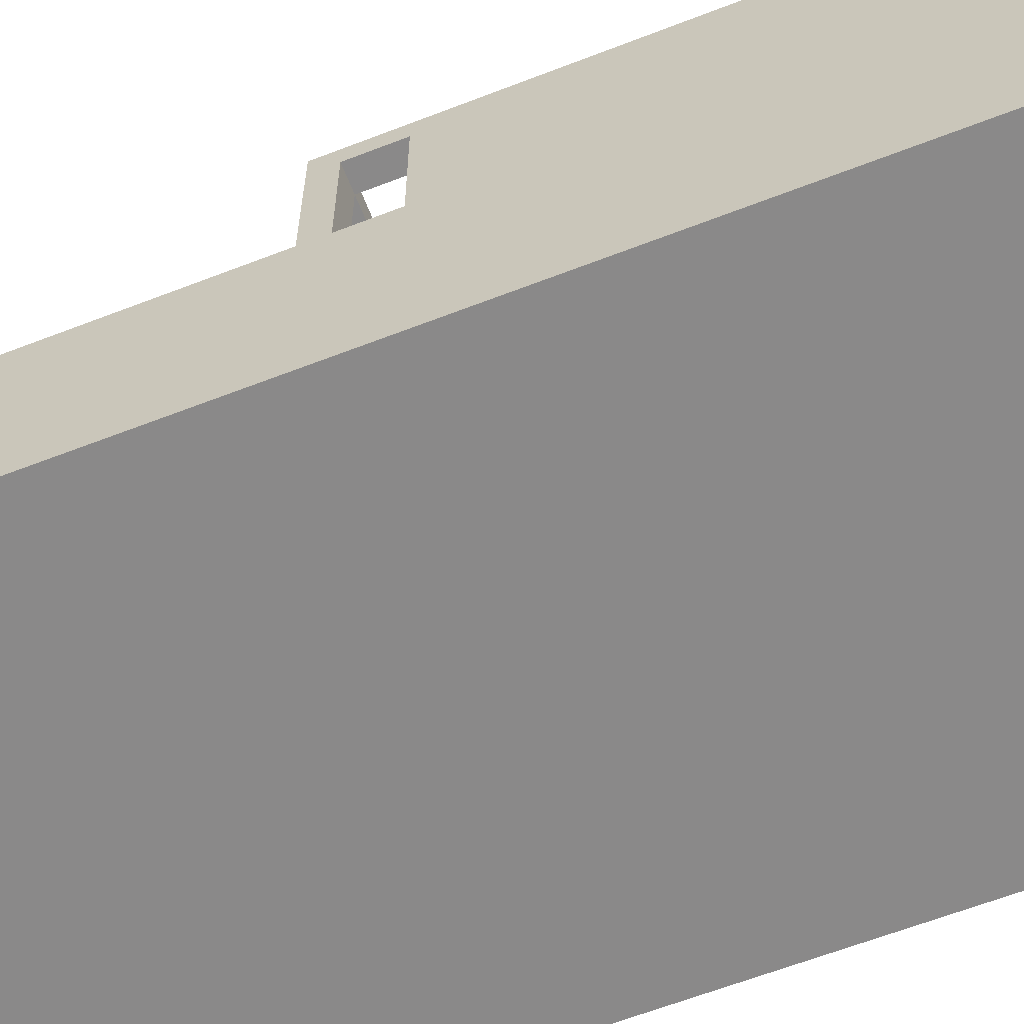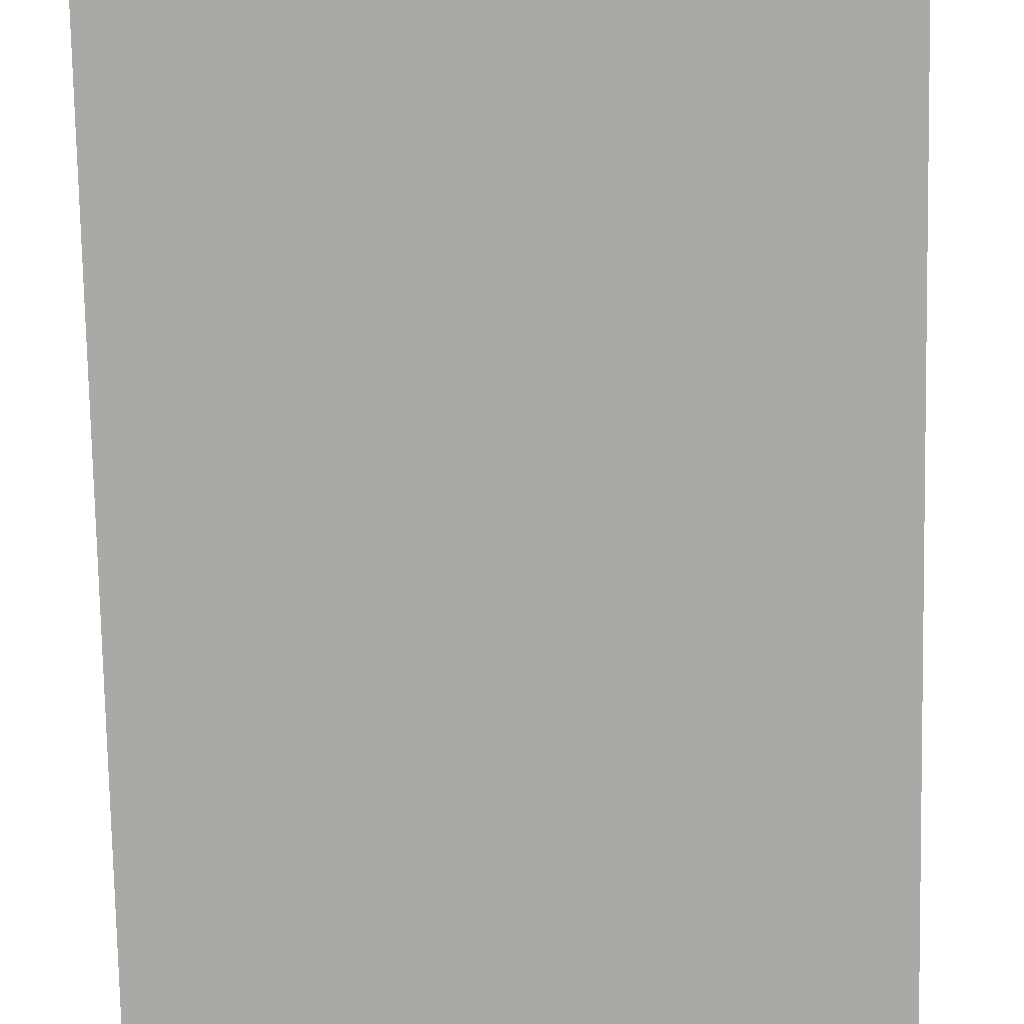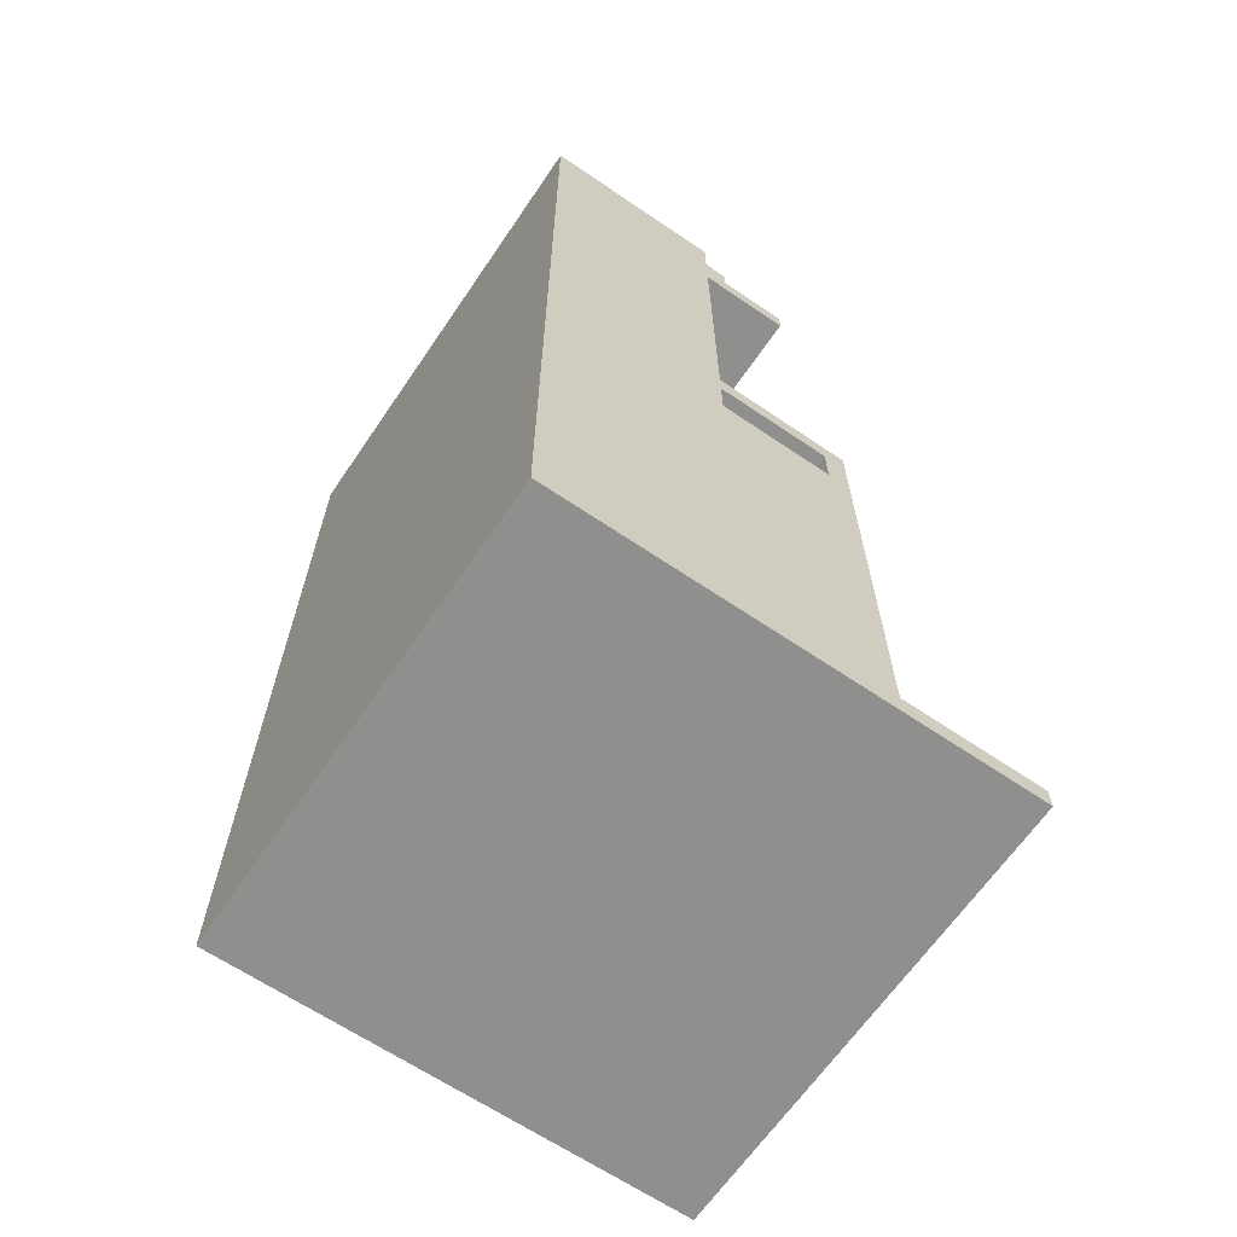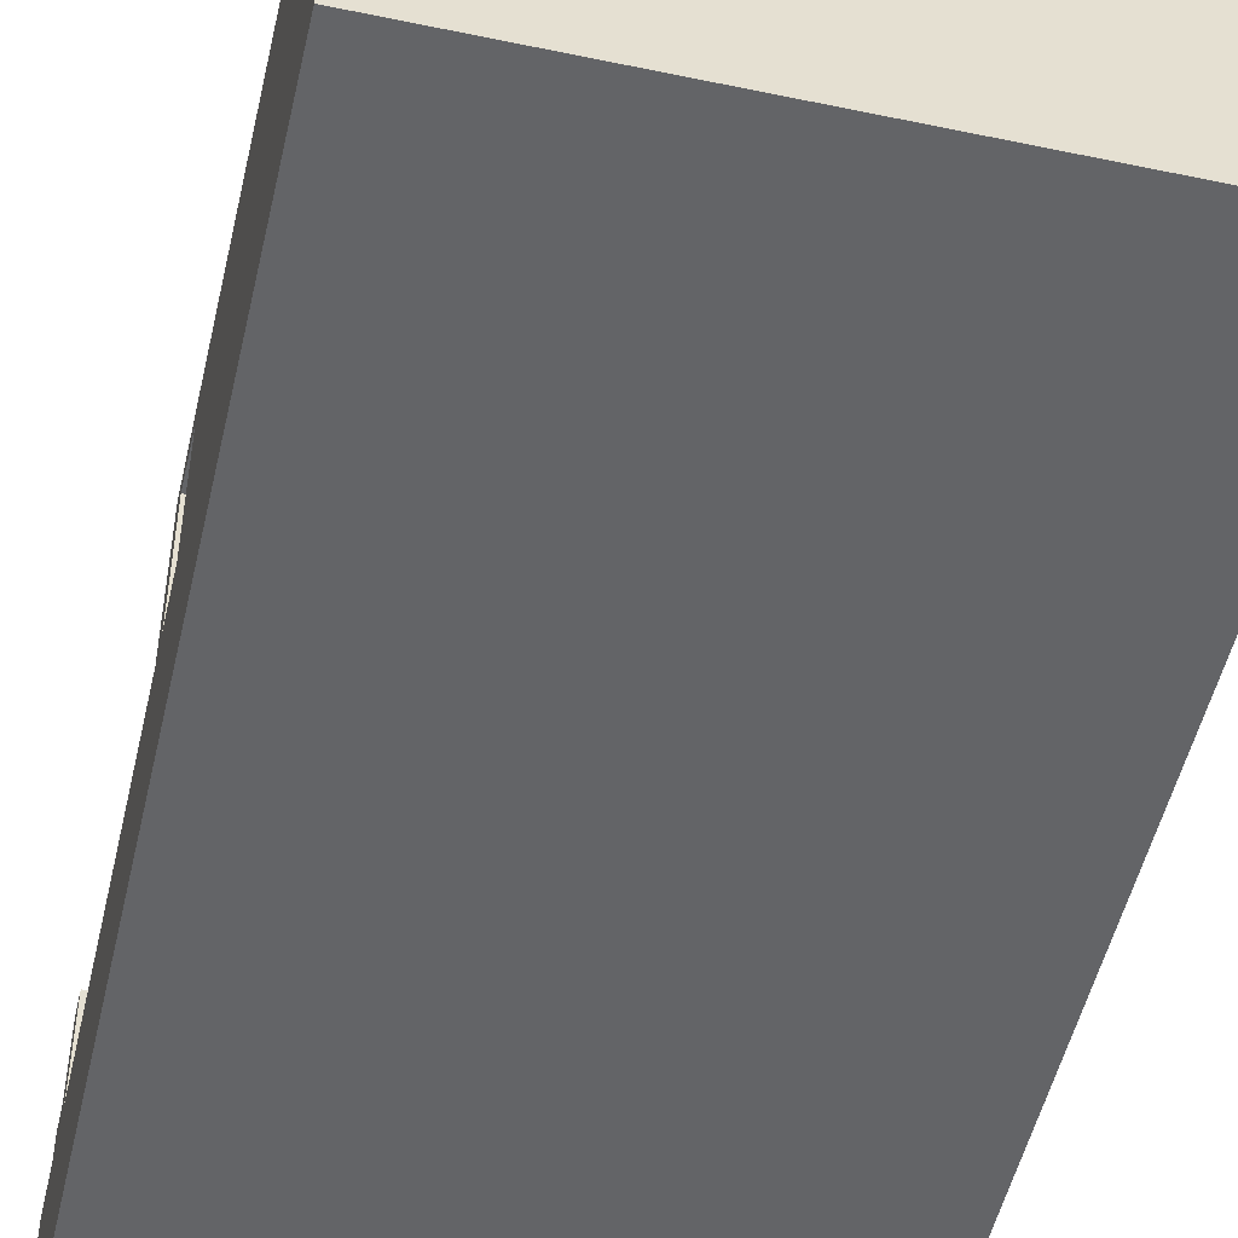
<metadata>
{"format":"obj","ext":"obj","renderer":"f3d","projection":"perspective","resolution":1024,"background":"white","views":[{"elev":-63.3,"azim":-68.6,"up":"+Z"},{"elev":-75.3,"azim":1.1,"up":"+Z"},{"elev":-65.2,"azim":-124.3,"up":"+Y"},{"elev":-51.2,"azim":-12.9,"up":"+Z"}]}
</metadata>
<code>
o
v 0 2 0
v 0 2 -2
v 0 2.1 0
v 0 2.1 -0.6
v 0 2.1 -2
v 0 3.9 -0.6
v 0 3.9 -0.7
v 0 3.9 -1.2
v 0 4.1 -0.7
v 0 4.1 -1.2
v 0 4.2 -0.6
v 0 4.2 -1.2
v 0 5.6 -0.8
v 0 5.6 -1.2
v 0 5.6 -2
v 0 5.7 -0.8
v 0 5.7 -1.1
v 0 5.8 -1.1
v 0 5.8 -1.2
v 0 6 -1.2
v 0 6 -2
v 0.3 3 -0.7
v 0.3 3 -0.8
v 0.3 3.7 -0.7
v 0.3 3.7 -0.8
v 0.7 4.1 -1.2
v 0.7 4.1 -1.3
v 0.7 4.2 -1.2
v 0.7 4.2 -1.3
v 0.8 3.9 -1.2
v 0.8 3.9 -1.3
v 0.8 4.1 -1.2
v 0.8 4.1 -1.3
v 0.8 4.2 -1.2
v 0.8 4.2 -1.3
v 0.8 4.5 -1.2
v 0.8 4.5 -1.3
v 0.9 3 -0.7
v 0.9 3 -0.8
v 0.9 3.7 -0.7
v 0.9 3.7 -0.8
v 0.9 3.9 -0.6
v 0.9 3.9 -0.7
v 0.9 4.1 -0.6
v 0.9 4.1 -0.7
v 0.9 4.1 -1.2
v 0.9 4.2 -0.7
v 0.9 4.2 -1.2
v 0.9 4.8 -1.2
v 0.9 4.8 -1.3
v 0.9 5.4 -1.2
v 0.9 5.4 -1.3
v 1.1 2.5 -0.6
v 1.1 2.5 -0.7
v 1.1 2.7 -0.6
v 1.1 2.7 -0.7
v 1.1 3 -0.6
v 1.1 3 -0.9
v 1.1 3.7 -0.6
v 1.1 3.7 -0.9
v 1.7 2.3 -0.7
v 1.7 2.3 -0.8
v 1.7 2.4 -0.7
v 1.7 2.4 -0.8
v 1.8 2.1 -0.7
v 1.8 2.1 -0.8
v 1.8 2.3 -0.7
v 1.8 2.3 -0.8
v 1.8 2.4 -0.7
v 1.8 2.4 -0.8
v 1.8 2.6 -0.7
v 1.8 2.6 -0.8
v 1.8 4.1 -1.2
v 1.8 4.1 -1.3
v 1.8 4.7 -1.2
v 1.8 4.7 -1.3
v 1.9 2.1 -0.6
v 1.9 2.1 -0.7
v 1.9 2.8 -0.6
v 1.9 2.8 -0.7
v 0.1 3.9 -0.6
v 0.1 3.9 -0.7
v 0.1 4.1 -0.6
v 0.1 4.1 -0.7
v 0.1 4.1 -1.2
v 0.1 4.2 -0.7
v 0.1 4.2 -1.2
v 0.2 2.5 -0.6
v 0.2 2.5 -0.7
v 0.2 2.7 -0.6
v 0.2 2.7 -0.7
v 0.2 3 -0.6
v 0.2 3 -0.9
v 0.2 3.7 -0.6
v 0.2 3.7 -0.9
v 0.2 4.8 -1.2
v 0.2 4.8 -1.3
v 0.2 5.4 -1.2
v 0.2 5.4 -1.3
v 0.4 3 -0.7
v 0.4 3 -0.8
v 0.4 3.7 -0.7
v 0.4 3.7 -0.8
v 0.4 3.9 -1.2
v 0.4 3.9 -1.3
v 0.4 4.5 -1.2
v 0.4 4.5 -1.3
v 1 3 -0.7
v 1 3 -0.8
v 1 3.7 -0.7
v 1 3.7 -0.8
v 1 3.9 -0.6
v 1 3.9 -0.7
v 1 4.1 -0.7
v 1 4.1 -1.2
v 1 4.2 -0.6
v 1 4.2 -1.2
v 1.1 4.1 -1.2
v 1.1 4.1 -1.3
v 1.1 4.7 -1.2
v 1.1 4.7 -1.3
v 1.3 2.1 -0.6
v 1.3 2.1 -0.7
v 1.3 2.8 -0.6
v 1.3 2.8 -0.7
v 1.4 2.1 -0.7
v 1.4 2.1 -0.8
v 1.4 2.6 -0.7
v 1.4 2.6 -0.8
v 1.7 3.1 -0.6
v 1.7 3.1 -0.7
v 1.7 3.9 -0.6
v 1.7 3.9 -0.7
v 2 2 0
v 2 2 -2
v 2 2.1 0
v 2 2.1 -0.6
v 2 2.1 -2
v 2 3.1 -0.6
v 2 3.1 -0.7
v 2 3.9 -0.7
v 2 3.9 -1.2
v 2 5.6 -0.8
v 2 5.6 -1.2
v 2 5.6 -2
v 2 5.7 -0.8
v 2 5.7 -1.1
v 2 5.8 -1.1
v 2 5.8 -1.2
v 2 6 -1.2
v 2 6 -2
v 0 2 0
v 0 2.1 0
v 2 2 0
v 2 2.1 0
v 0 2.1 -0.6
v 0 3.9 -0.6
v 0 4.2 -0.6
v 0.1 3.9 -0.6
v 0.1 4.1 -0.6
v 0.2 2.5 -0.6
v 0.2 2.7 -0.6
v 0.2 3 -0.6
v 0.2 3.7 -0.6
v 0.9 3.9 -0.6
v 0.9 4.1 -0.6
v 1 3.9 -0.6
v 1 4.2 -0.6
v 1.1 2.5 -0.6
v 1.1 2.7 -0.6
v 1.1 3 -0.6
v 1.1 3.7 -0.6
v 1.3 2.1 -0.6
v 1.3 2.8 -0.6
v 1.7 3.1 -0.6
v 1.7 3.9 -0.6
v 1.9 2.1 -0.6
v 1.9 2.8 -0.6
v 2 2.1 -0.6
v 2 3.1 -0.6
v 0.2 2.5 -0.7
v 0.2 2.7 -0.7
v 0.3 3 -0.7
v 0.3 3.7 -0.7
v 0.4 3 -0.7
v 0.4 3.7 -0.7
v 0.9 3 -0.7
v 0.9 3.7 -0.7
v 1 3 -0.7
v 1 3.7 -0.7
v 1.1 2.5 -0.7
v 1.1 2.7 -0.7
v 1.3 2.1 -0.7
v 1.3 2.8 -0.7
v 1.4 2.1 -0.7
v 1.4 2.6 -0.7
v 1.7 2.3 -0.7
v 1.7 2.4 -0.7
v 1.7 3.1 -0.7
v 1.7 3.9 -0.7
v 1.8 2.1 -0.7
v 1.8 2.3 -0.7
v 1.8 2.4 -0.7
v 1.8 2.6 -0.7
v 1.9 2.1 -0.7
v 1.9 2.8 -0.7
v 2 3.1 -0.7
v 2 3.9 -0.7
v 0 5.6 -0.8
v 0 5.7 -0.8
v 1.4 2.1 -0.8
v 1.4 2.6 -0.8
v 1.7 2.3 -0.8
v 1.7 2.4 -0.8
v 1.8 2.1 -0.8
v 1.8 2.3 -0.8
v 1.8 2.4 -0.8
v 1.8 2.6 -0.8
v 2 5.6 -0.8
v 2 5.7 -0.8
v 0.2 3 -0.9
v 0.2 3.7 -0.9
v 1.1 3 -0.9
v 1.1 3.7 -0.9
v 0 5.7 -1.1
v 0 5.8 -1.1
v 2 5.7 -1.1
v 2 5.8 -1.1
v 0 3.9 -1.2
v 0 4.1 -1.2
v 0 4.2 -1.2
v 0 5.6 -1.2
v 0 5.8 -1.2
v 0 6 -1.2
v 0.1 4.1 -1.2
v 0.1 4.2 -1.2
v 0.2 4.8 -1.2
v 0.2 5.4 -1.2
v 0.4 3.9 -1.2
v 0.4 4.5 -1.2
v 0.7 4.1 -1.2
v 0.7 4.2 -1.2
v 0.8 3.9 -1.2
v 0.8 4.1 -1.2
v 0.8 4.2 -1.2
v 0.8 4.5 -1.2
v 0.9 4.1 -1.2
v 0.9 4.2 -1.2
v 0.9 4.8 -1.2
v 0.9 5.4 -1.2
v 1 4.1 -1.2
v 1 4.2 -1.2
v 1.1 4.1 -1.2
v 1.1 4.7 -1.2
v 1.8 4.1 -1.2
v 1.8 4.7 -1.2
v 2 3.9 -1.2
v 2 5.6 -1.2
v 2 5.8 -1.2
v 2 6 -1.2
v 0.2 4.8 -1.3
v 0.2 5.4 -1.3
v 0.4 3.9 -1.3
v 0.4 4.5 -1.3
v 0.7 4.1 -1.3
v 0.7 4.2 -1.3
v 0.8 3.9 -1.3
v 0.8 4.1 -1.3
v 0.8 4.2 -1.3
v 0.8 4.5 -1.3
v 0.9 4.8 -1.3
v 0.9 5.4 -1.3
v 1.1 4.1 -1.3
v 1.1 4.7 -1.3
v 1.8 4.1 -1.3
v 1.8 4.7 -1.3
v 0 3.9 -0.7
v 0 4.1 -0.7
v 0.1 3.9 -0.7
v 0.1 4.1 -0.7
v 0.1 4.2 -0.7
v 0.9 3.9 -0.7
v 0.9 4.1 -0.7
v 0.9 4.2 -0.7
v 1 3.9 -0.7
v 1 4.1 -0.7
v 0.3 3 -0.8
v 0.3 3.7 -0.8
v 0.4 3 -0.8
v 0.4 3.7 -0.8
v 0.9 3 -0.8
v 0.9 3.7 -0.8
v 1 3 -0.8
v 1 3.7 -0.8
v 0 2 -2
v 0 2.1 -2
v 0 5.6 -2
v 0 6 -2
v 2 2 -2
v 2 2.1 -2
v 2 5.6 -2
v 2 6 -2
v 0 2 0
v 2 2 0
v 0 2 -2
v 2 2 -2
v 1.7 2.3 -0.7
v 1.8 2.3 -0.7
v 1.7 2.3 -0.8
v 1.8 2.3 -0.8
v 1.4 2.6 -0.7
v 1.8 2.6 -0.7
v 1.4 2.6 -0.8
v 1.8 2.6 -0.8
v 0.2 2.7 -0.6
v 1.1 2.7 -0.6
v 0.2 2.7 -0.7
v 1.1 2.7 -0.7
v 1.3 2.8 -0.6
v 1.9 2.8 -0.6
v 1.3 2.8 -0.7
v 1.9 2.8 -0.7
v 0.2 3.7 -0.6
v 1.1 3.7 -0.6
v 0.3 3.7 -0.7
v 0.4 3.7 -0.7
v 0.9 3.7 -0.7
v 1 3.7 -0.7
v 0.3 3.7 -0.8
v 0.4 3.7 -0.8
v 0.9 3.7 -0.8
v 1 3.7 -0.8
v 0.2 3.7 -0.9
v 1.1 3.7 -0.9
v 0.1 4.1 -0.6
v 0.9 4.1 -0.6
v 0 4.1 -0.7
v 0.1 4.1 -0.7
v 0.9 4.1 -0.7
v 1 4.1 -0.7
v 0 4.1 -1.2
v 0.1 4.1 -1.2
v 0.7 4.1 -1.2
v 0.8 4.1 -1.2
v 0.9 4.1 -1.2
v 1 4.1 -1.2
v 0.7 4.1 -1.3
v 0.8 4.1 -1.3
v 0.4 4.5 -1.2
v 0.8 4.5 -1.2
v 0.4 4.5 -1.3
v 0.8 4.5 -1.3
v 1.1 4.7 -1.2
v 1.8 4.7 -1.2
v 1.1 4.7 -1.3
v 1.8 4.7 -1.3
v 0.2 5.4 -1.2
v 0.9 5.4 -1.2
v 0.2 5.4 -1.3
v 0.9 5.4 -1.3
v 0 5.6 -0.8
v 2 5.6 -0.8
v 0 5.6 -1.2
v 2 5.6 -1.2
v 0 2.1 0
v 2 2.1 0
v 0 2.1 -0.6
v 1.3 2.1 -0.6
v 1.9 2.1 -0.6
v 2 2.1 -0.6
v 1.3 2.1 -0.7
v 1.4 2.1 -0.7
v 1.8 2.1 -0.7
v 1.9 2.1 -0.7
v 1.4 2.1 -0.8
v 1.8 2.1 -0.8
v 1.7 2.4 -0.7
v 1.8 2.4 -0.7
v 1.7 2.4 -0.8
v 1.8 2.4 -0.8
v 0.2 2.5 -0.6
v 1.1 2.5 -0.6
v 0.2 2.5 -0.7
v 1.1 2.5 -0.7
v 0.2 3 -0.6
v 1.1 3 -0.6
v 0.3 3 -0.7
v 0.4 3 -0.7
v 0.9 3 -0.7
v 1 3 -0.7
v 0.3 3 -0.8
v 0.4 3 -0.8
v 0.9 3 -0.8
v 1 3 -0.8
v 0.2 3 -0.9
v 1.1 3 -0.9
v 1.7 3.1 -0.6
v 2 3.1 -0.6
v 1.7 3.1 -0.7
v 2 3.1 -0.7
v 0.1 3.9 -0.6
v 0.9 3.9 -0.6
v 1 3.9 -0.6
v 1.7 3.9 -0.6
v 0 3.9 -0.7
v 0.1 3.9 -0.7
v 0.9 3.9 -0.7
v 1 3.9 -0.7
v 1.7 3.9 -0.7
v 2 3.9 -0.7
v 0 3.9 -1.2
v 0.4 3.9 -1.2
v 0.8 3.9 -1.2
v 2 3.9 -1.2
v 0.4 3.9 -1.3
v 0.8 3.9 -1.3
v 1.1 4.1 -1.2
v 1.8 4.1 -1.2
v 1.1 4.1 -1.3
v 1.8 4.1 -1.3
v 0 4.2 -0.6
v 1 4.2 -0.6
v 0.1 4.2 -0.7
v 0.9 4.2 -0.7
v 0 4.2 -1.2
v 0.1 4.2 -1.2
v 0.7 4.2 -1.2
v 0.8 4.2 -1.2
v 0.9 4.2 -1.2
v 1 4.2 -1.2
v 0.7 4.2 -1.3
v 0.8 4.2 -1.3
v 0.2 4.8 -1.2
v 0.9 4.8 -1.2
v 0.2 4.8 -1.3
v 0.9 4.8 -1.3
v 0 5.7 -0.8
v 2 5.7 -0.8
v 0 5.7 -1.1
v 2 5.7 -1.1
v 0 5.8 -1.1
v 2 5.8 -1.1
v 0 5.8 -1.2
v 2 5.8 -1.2
v 0 6 -1.2
v 2 6 -1.2
v 0 6 -2
v 2 6 -2
f 3 2 1
f 4 2 3
f 5 2 4
f 6 5 4
f 7 5 6
f 8 5 7
f 9 7 6
f 10 5 8
f 11 9 6
f 11 10 9
f 12 5 10
f 12 10 11
f 14 5 12
f 15 5 14
f 16 14 13
f 16 15 14
f 17 15 16
f 18 15 17
f 19 15 18
f 20 15 19
f 21 15 20
f 24 23 22
f 25 23 24
f 28 27 26
f 29 27 28
f 32 31 30
f 33 31 32
f 36 35 34
f 37 35 36
f 40 39 38
f 41 39 40
f 44 43 42
f 45 43 44
f 47 46 45
f 48 46 47
f 51 50 49
f 52 50 51
f 55 54 53
f 56 54 55
f 59 58 57
f 60 58 59
f 63 62 61
f 64 62 63
f 67 66 65
f 68 66 67
f 71 70 69
f 72 70 71
f 75 74 73
f 76 74 75
f 79 78 77
f 80 78 79
f 81 82 83
f 83 82 84
f 84 85 86
f 86 85 87
f 88 89 90
f 90 89 91
f 92 93 94
f 94 93 95
f 96 97 98
f 98 97 99
f 100 101 102
f 102 101 103
f 104 105 106
f 106 105 107
f 108 109 110
f 110 109 111
f 112 113 114
f 112 114 116
f 114 115 116
f 116 115 117
f 118 119 120
f 120 119 121
f 122 123 124
f 124 123 125
f 126 127 128
f 128 127 129
f 130 131 132
f 132 131 133
f 134 135 136
f 136 135 137
f 137 135 138
f 137 138 139
f 139 138 140
f 140 138 141
f 141 138 142
f 142 138 144
f 144 138 145
f 143 144 146
f 144 145 146
f 146 145 147
f 147 145 148
f 148 145 149
f 149 145 150
f 150 145 151
f 154 153 152
f 155 153 154
f 159 157 156
f 159 158 157
f 160 158 159
f 161 159 156
f 162 159 161
f 163 159 162
f 164 159 163
f 165 159 164
f 166 158 160
f 167 165 164
f 167 166 165
f 168 158 166
f 168 166 167
f 169 161 156
f 170 163 162
f 171 163 170
f 172 167 164
f 173 171 170
f 173 172 171
f 173 169 156
f 173 170 169
f 174 172 173
f 175 172 174
f 176 167 172
f 176 172 175
f 178 175 174
f 179 178 177
f 180 175 178
f 180 178 179
f 185 184 183
f 186 184 185
f 189 188 187
f 190 188 189
f 191 182 181
f 192 182 191
f 195 194 193
f 196 194 195
f 202 198 197
f 203 198 202
f 204 194 196
f 205 203 202
f 205 204 203
f 205 202 201
f 206 194 204
f 206 204 205
f 207 200 199
f 208 200 207
f 213 212 211
f 214 212 213
f 215 213 211
f 216 213 215
f 217 212 214
f 218 212 217
f 219 210 209
f 220 210 219
f 223 222 221
f 224 222 223
f 227 226 225
f 228 226 227
f 235 230 229
f 236 232 231
f 237 232 236
f 237 236 235
f 238 232 237
f 239 235 229
f 239 237 235
f 240 237 239
f 244 242 241
f 245 242 244
f 246 237 240
f 247 245 244
f 247 246 245
f 247 244 243
f 248 246 247
f 249 237 246
f 249 246 248
f 250 232 238
f 251 247 243
f 252 249 248
f 252 250 249
f 253 251 243
f 253 252 251
f 254 250 252
f 254 252 253
f 255 253 243
f 256 250 254
f 257 255 243
f 257 256 255
f 258 250 256
f 258 256 257
f 258 232 250
f 259 234 233
f 260 234 259
f 265 264 263
f 266 264 265
f 267 265 263
f 268 265 267
f 269 264 266
f 270 264 269
f 271 262 261
f 272 262 271
f 275 274 273
f 276 274 275
f 277 278 279
f 279 278 280
f 280 281 283
f 283 281 284
f 282 283 285
f 285 283 286
f 287 288 289
f 289 288 290
f 291 292 293
f 293 292 294
f 295 296 299
f 296 297 300
f 299 296 300
f 297 298 301
f 300 297 301
f 301 298 302
f 305 304 303
f 306 304 305
f 309 308 307
f 310 308 309
f 313 312 311
f 314 312 313
f 317 316 315
f 318 316 317
f 321 320 319
f 322 320 321
f 325 324 323
f 326 324 325
f 327 324 326
f 328 324 327
f 329 325 323
f 330 327 326
f 331 327 330
f 332 324 328
f 333 331 330
f 333 332 331
f 333 329 323
f 333 330 329
f 334 324 332
f 334 332 333
f 338 336 335
f 339 336 338
f 341 338 337
f 342 338 341
f 345 340 339
f 346 340 345
f 347 344 343
f 348 344 347
f 351 350 349
f 352 350 351
f 355 354 353
f 356 354 355
f 359 358 357
f 360 358 359
f 363 362 361
f 364 362 363
f 365 366 367
f 367 366 368
f 368 366 369
f 369 366 370
f 368 369 371
f 371 369 372
f 372 369 373
f 373 369 374
f 372 373 375
f 375 373 376
f 377 378 379
f 379 378 380
f 381 382 383
f 383 382 384
f 385 386 387
f 387 386 388
f 388 386 389
f 389 386 390
f 385 387 391
f 388 389 392
f 392 389 393
f 390 386 394
f 392 393 395
f 393 394 395
f 385 391 395
f 391 392 395
f 394 386 396
f 395 394 396
f 397 398 399
f 399 398 400
f 401 402 406
f 406 402 407
f 403 404 408
f 408 404 409
f 406 407 411
f 409 410 411
f 408 409 411
f 407 408 411
f 405 406 411
f 411 410 412
f 412 410 413
f 413 410 414
f 412 413 415
f 415 413 416
f 417 418 419
f 419 418 420
f 421 422 423
f 423 422 424
f 421 423 425
f 425 423 426
f 424 422 429
f 429 422 430
f 427 428 431
f 431 428 432
f 433 434 435
f 435 434 436
f 437 438 439
f 439 438 440
f 441 442 443
f 443 442 444
f 445 446 447
f 447 446 448

</code>
